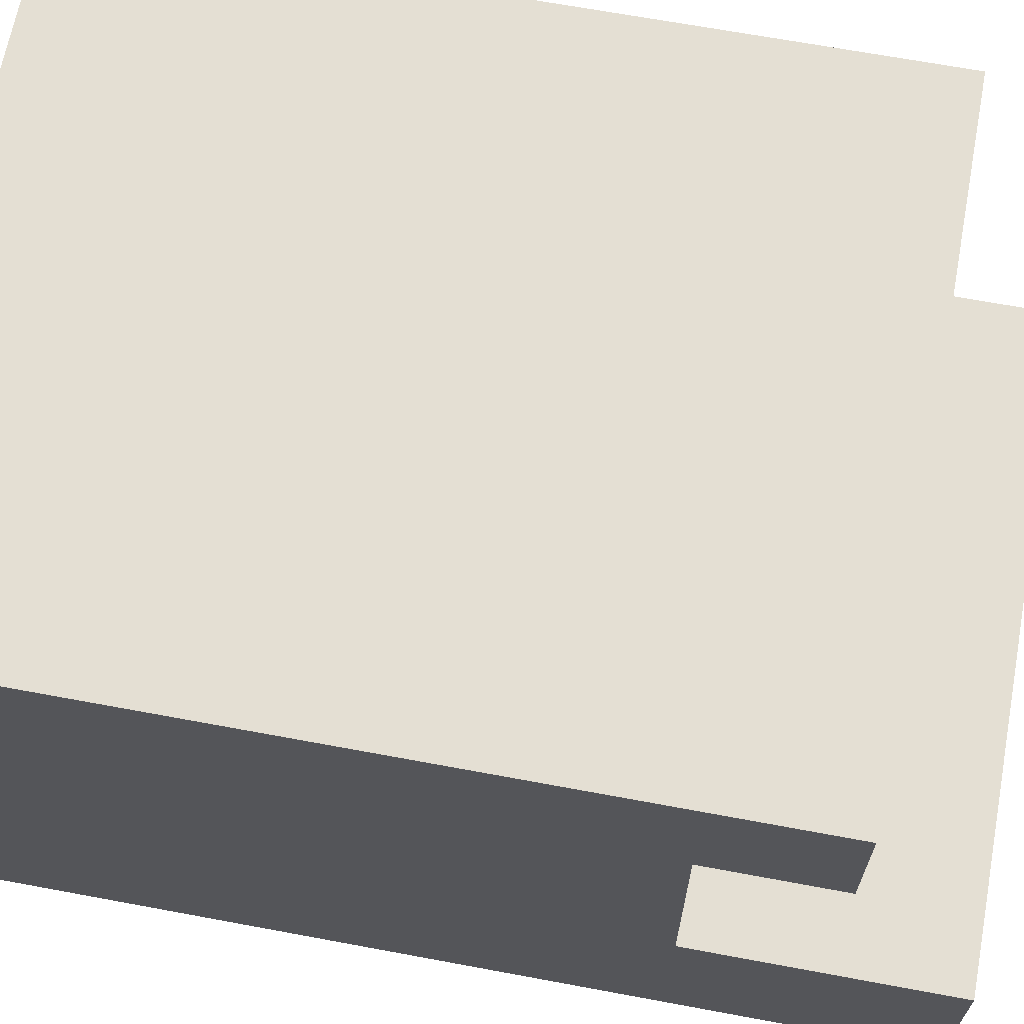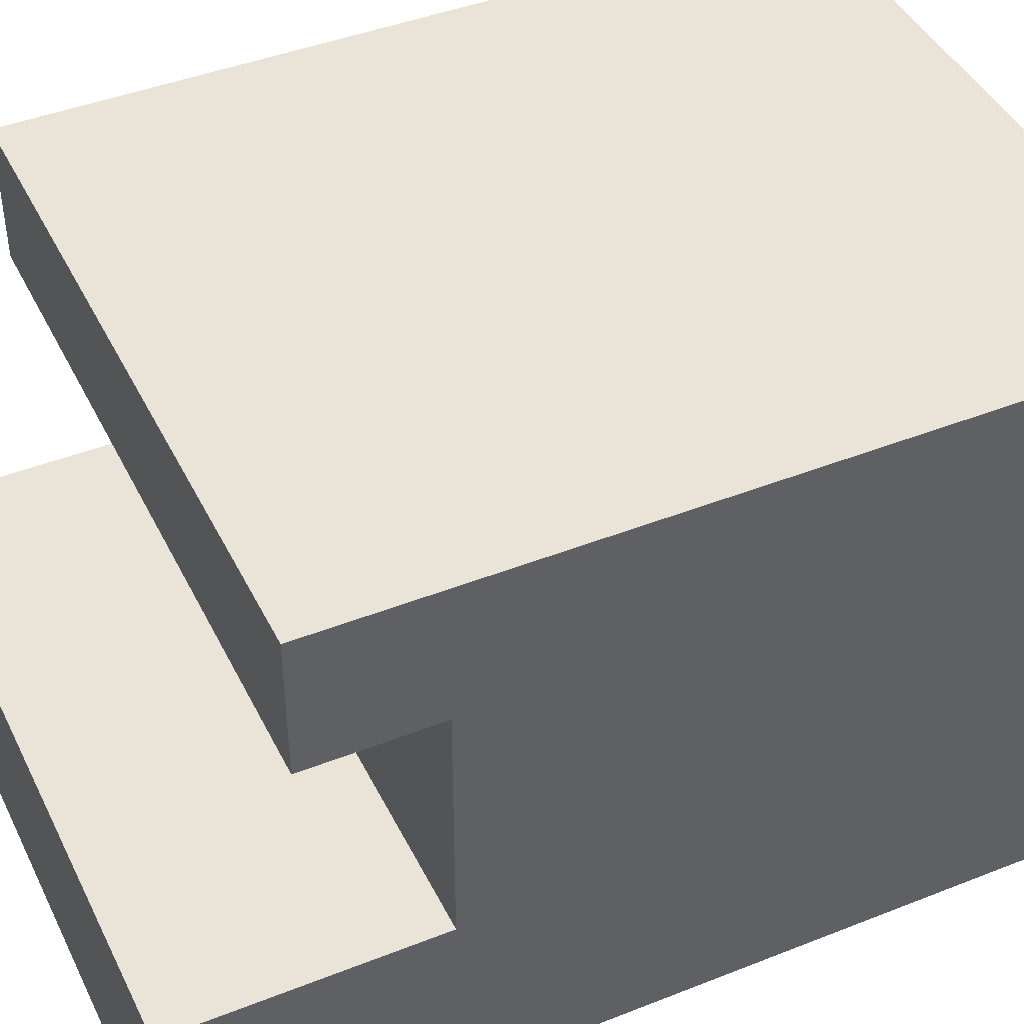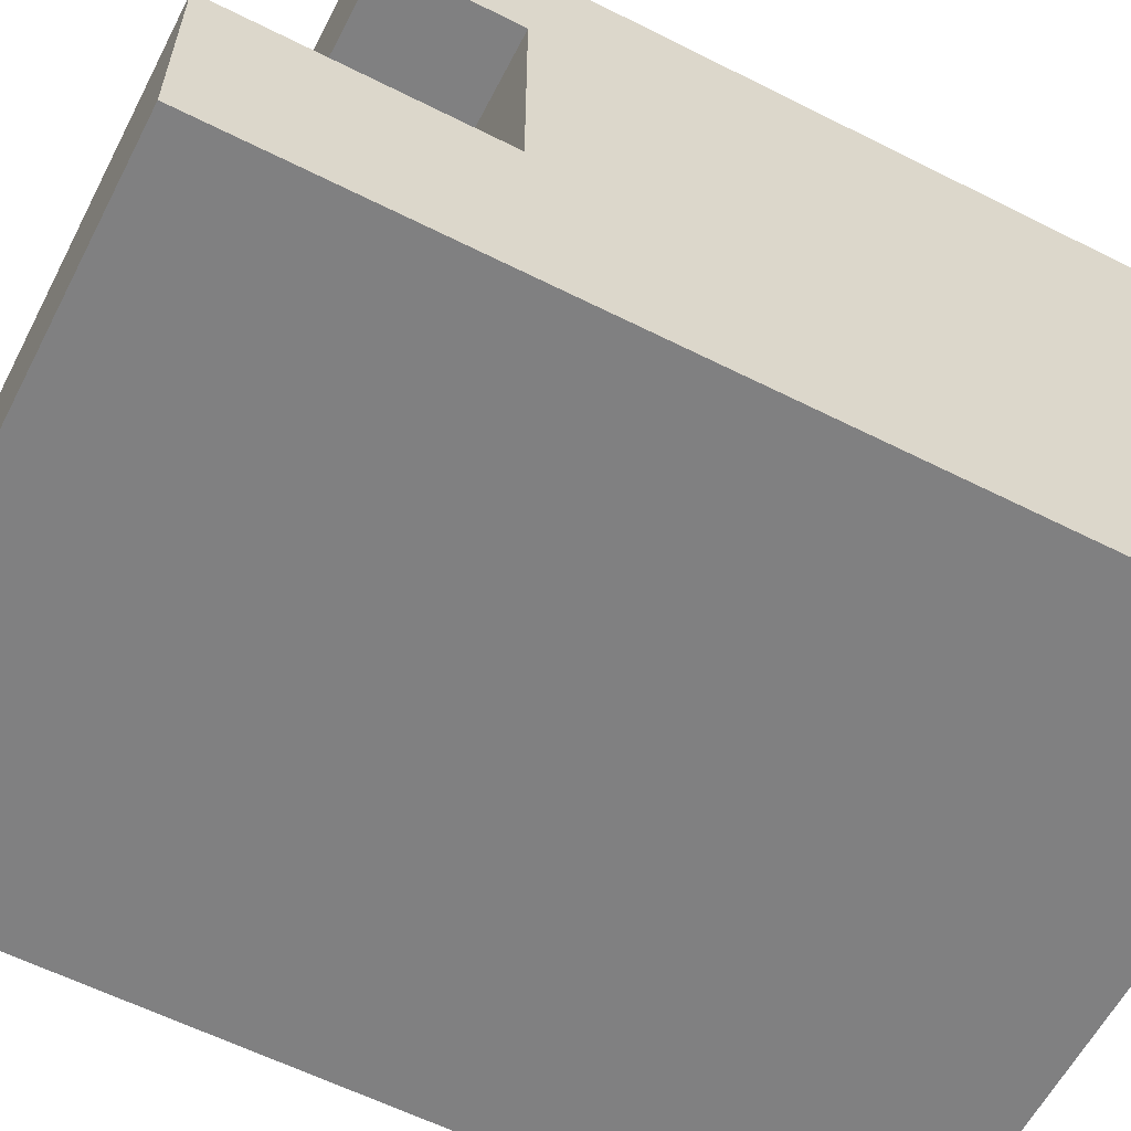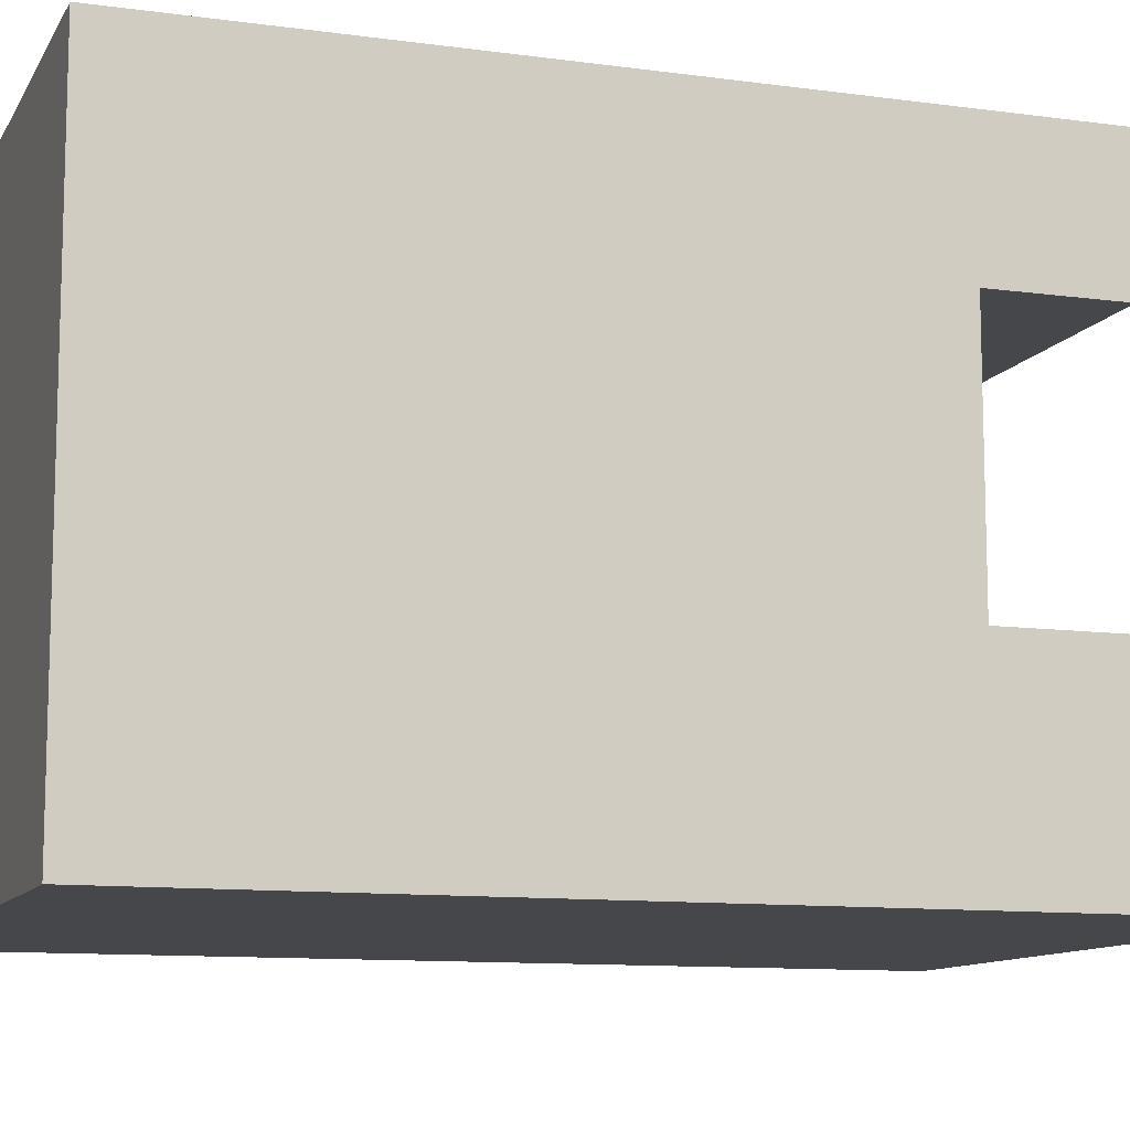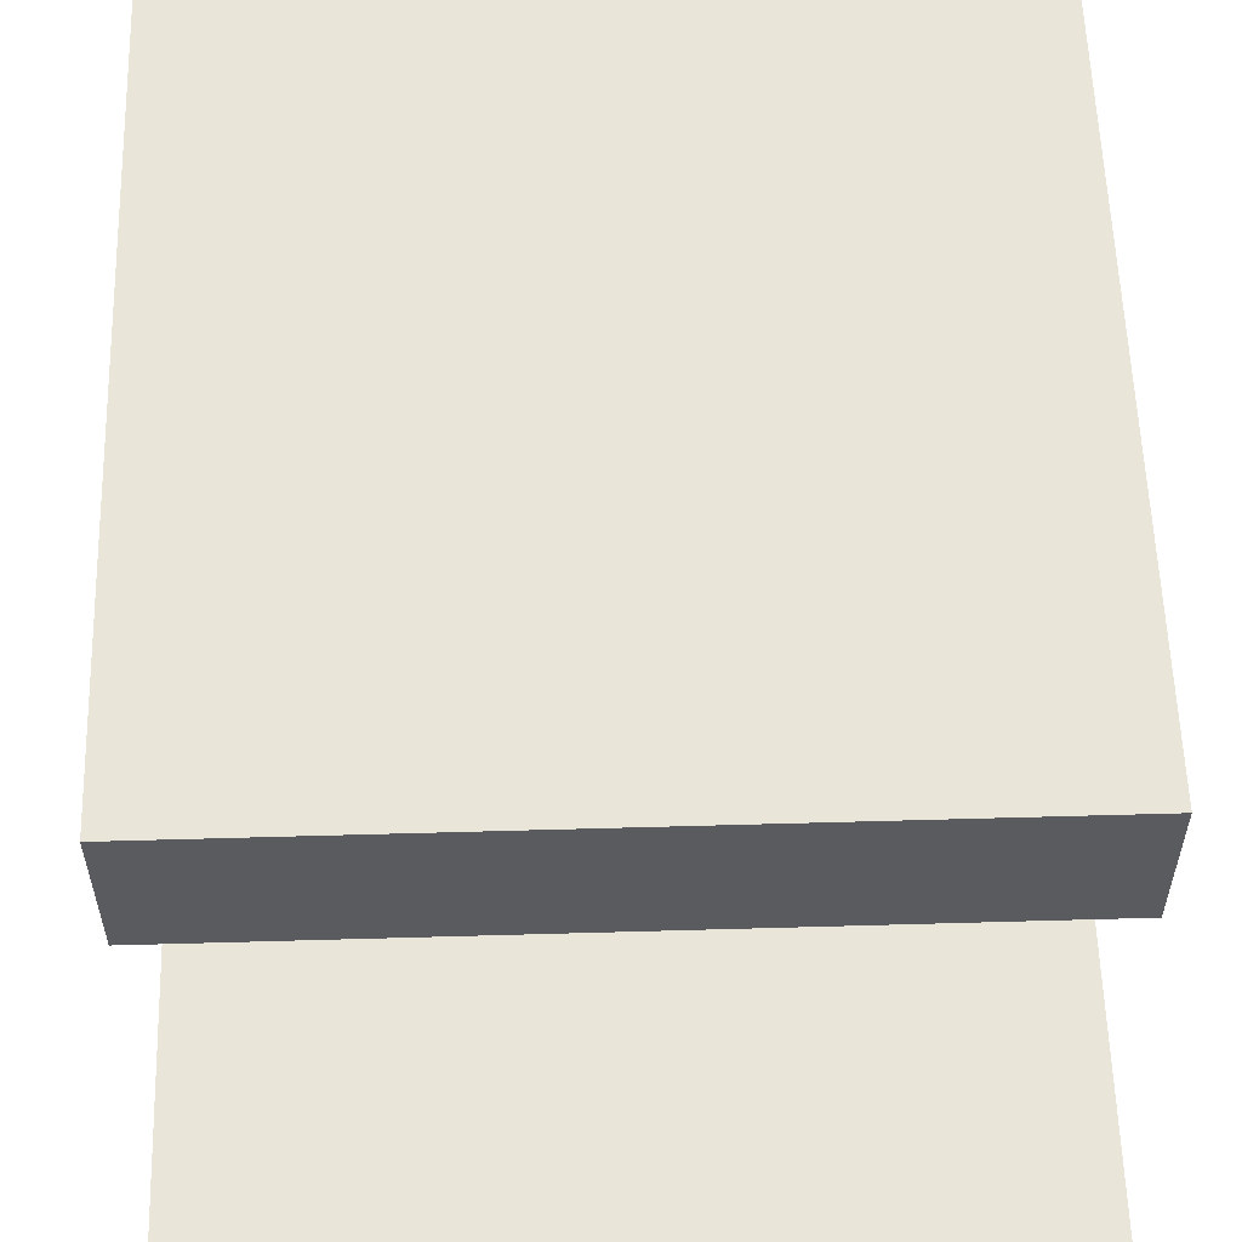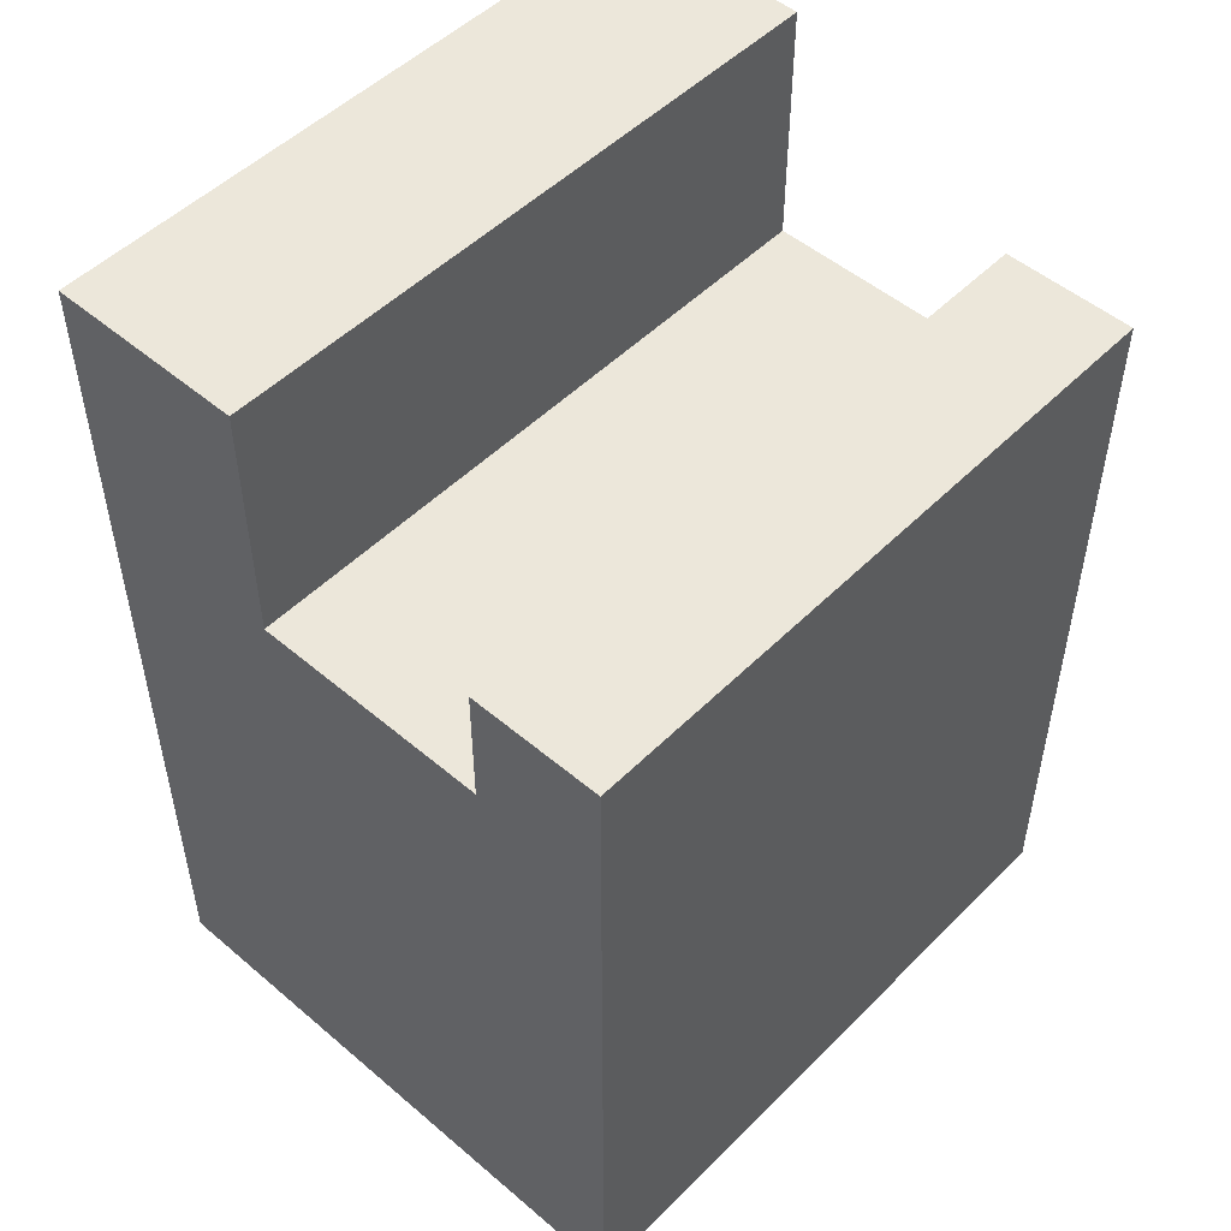
<metadata>
{"format":"obj","ext":"obj","renderer":"f3d","projection":"perspective","resolution":1024,"background":"white","views":[{"elev":66.7,"azim":-79.4,"up":"+Y"},{"elev":43.5,"azim":65.0,"up":"+Y"},{"elev":-60.1,"azim":62.7,"up":"+Y"},{"elev":-10.8,"azim":-108.8,"up":"+Y"},{"elev":57.7,"azim":-1.7,"up":"+Y"},{"elev":50.7,"azim":132.8,"up":"+Z"}]}
</metadata>
<code>
v -1.796 -0.02665 1.796
v 1.796 -0.02665 1.796
v -1.796 3.137 1.796
v 1.796 3.137 1.796
v -1.796 3.137 -1.796
v 1.796 3.137 -1.796
v -1.796 -0.02665 -1.796
v 1.796 -0.02665 -1.796
v -1.796 1.062 1.796
v -1.796 1.062 -1.796
v 1.796 1.062 -1.796
v 1.796 1.062 1.796
v -1.796 2.402 1.796
v -1.796 2.402 -1.796
v 1.796 2.402 -1.796
v 1.796 2.402 1.796
v 1.796 2.402 2.482
v -1.796 2.402 2.482
v 1.796 3.137 2.482
v -1.796 3.137 2.482
v -1.796 -0.02665 3.181
v 1.796 -0.02665 3.181
v 1.796 1.062 3.181
v -1.796 1.062 3.181
f 21 22 24
f 24 22 23
f 3 4 5
f 5 4 6
f 10 11 7
f 7 11 8
f 7 8 1
f 1 8 2
f 2 8 12
f 12 8 11
f 7 1 10
f 10 1 9
f 10 9 14
f 14 9 13
f 14 15 10
f 10 15 11
f 12 11 16
f 16 11 15
f 9 12 13
f 13 12 16
f 14 13 5
f 5 13 3
f 5 6 14
f 14 6 15
f 16 15 4
f 4 15 6
f 18 17 20
f 20 17 19
f 13 16 18
f 18 16 17
f 16 4 17
f 17 4 19
f 4 3 19
f 19 3 20
f 3 13 20
f 20 13 18
f 1 2 21
f 21 2 22
f 2 12 22
f 22 12 23
f 12 9 23
f 23 9 24
f 9 1 24
f 24 1 21

</code>
